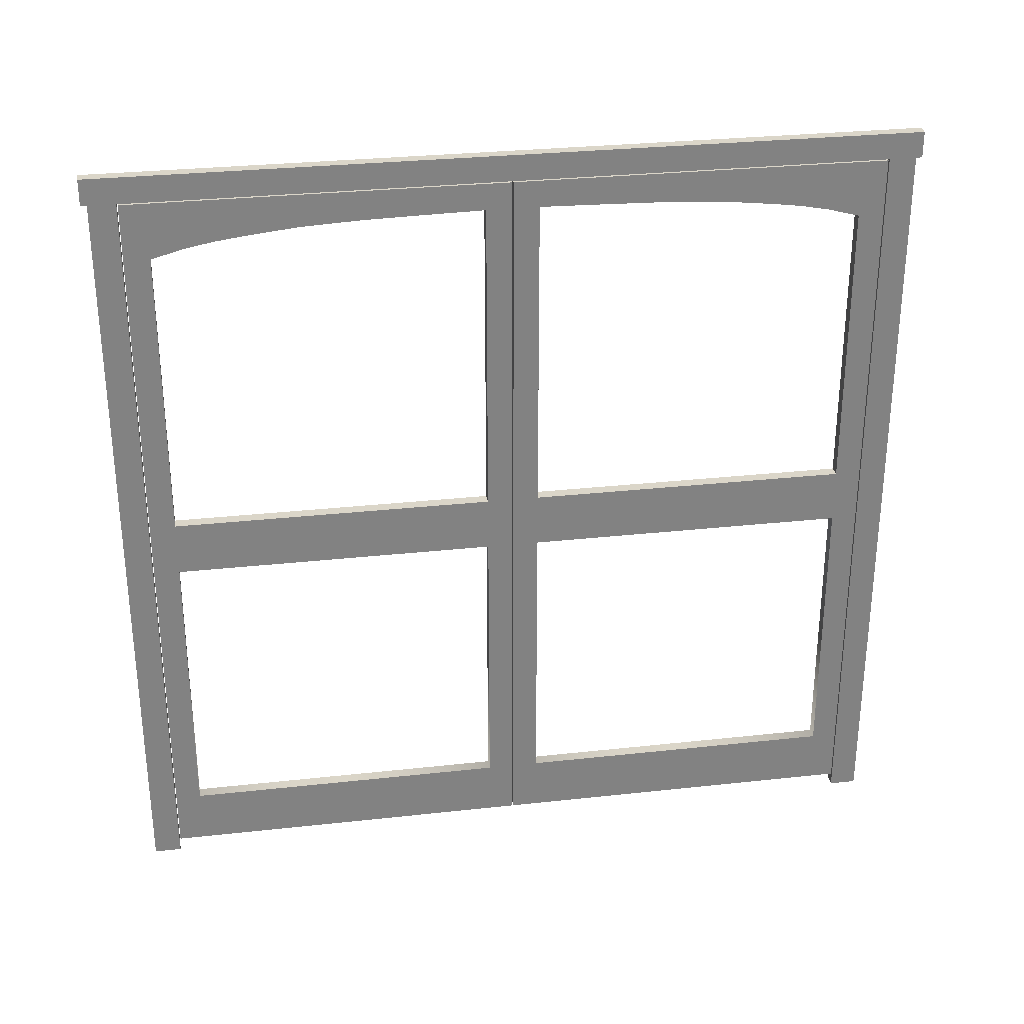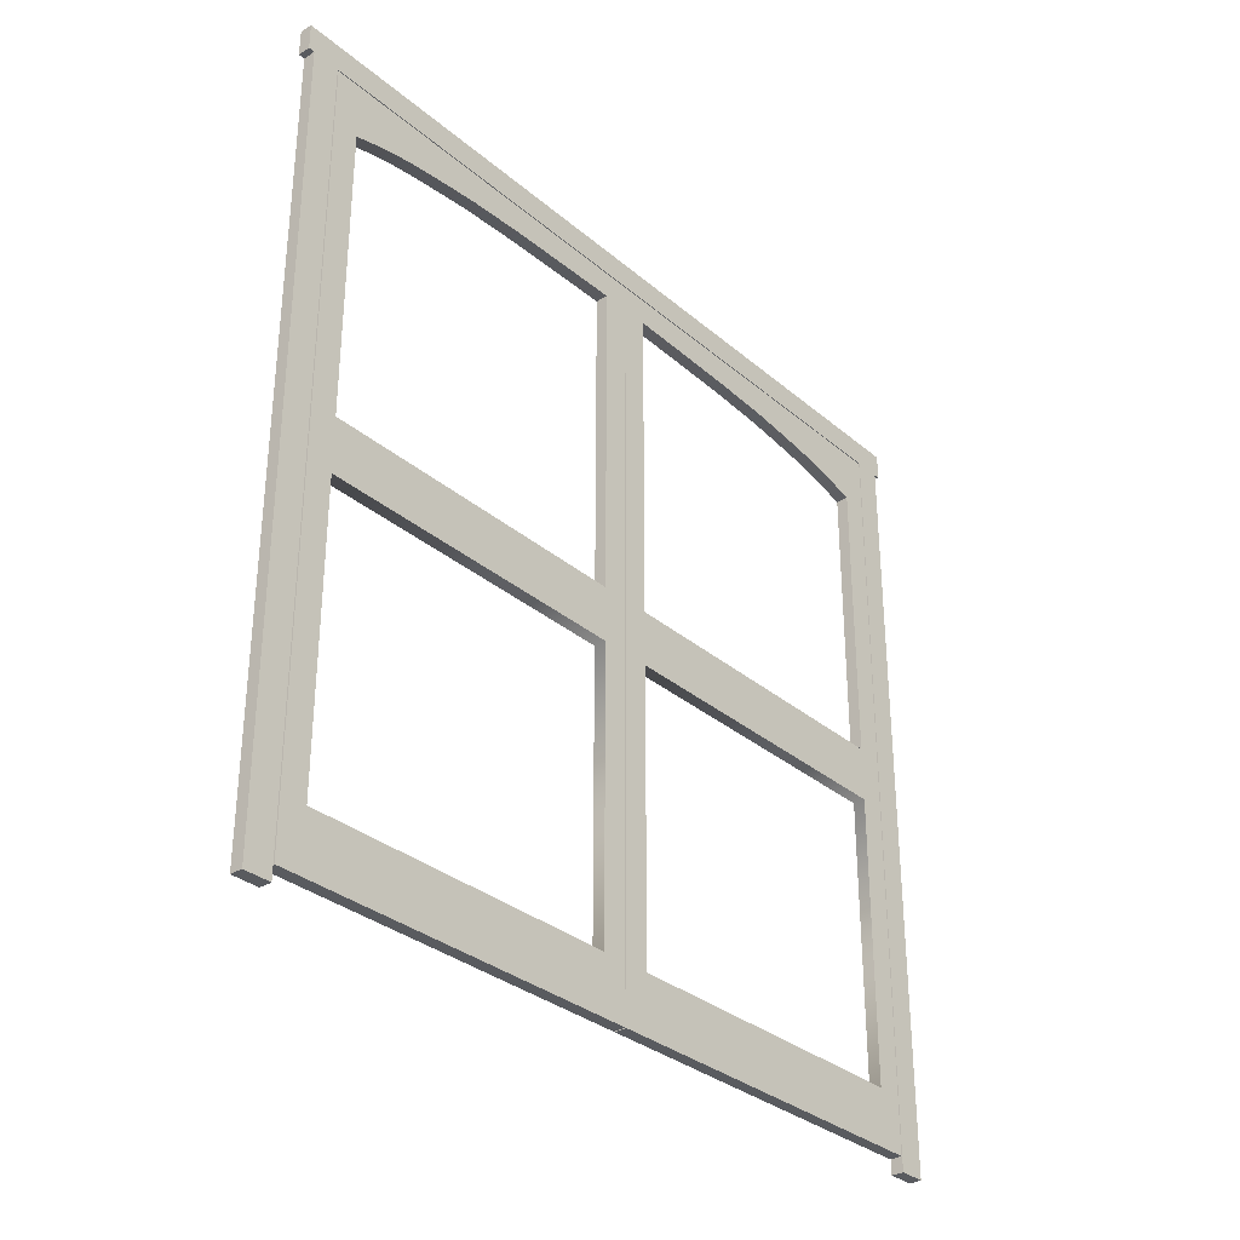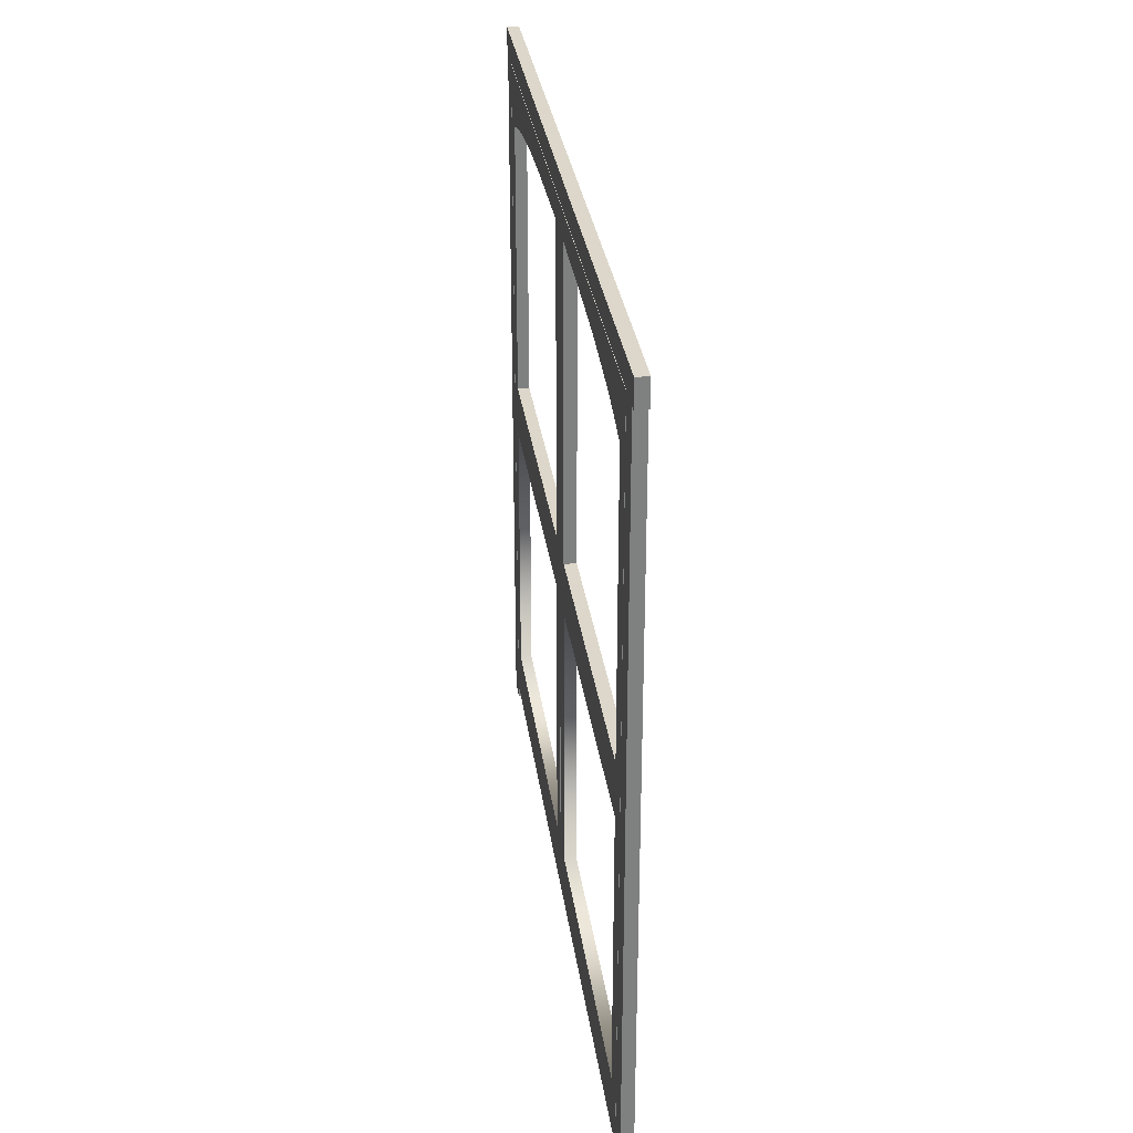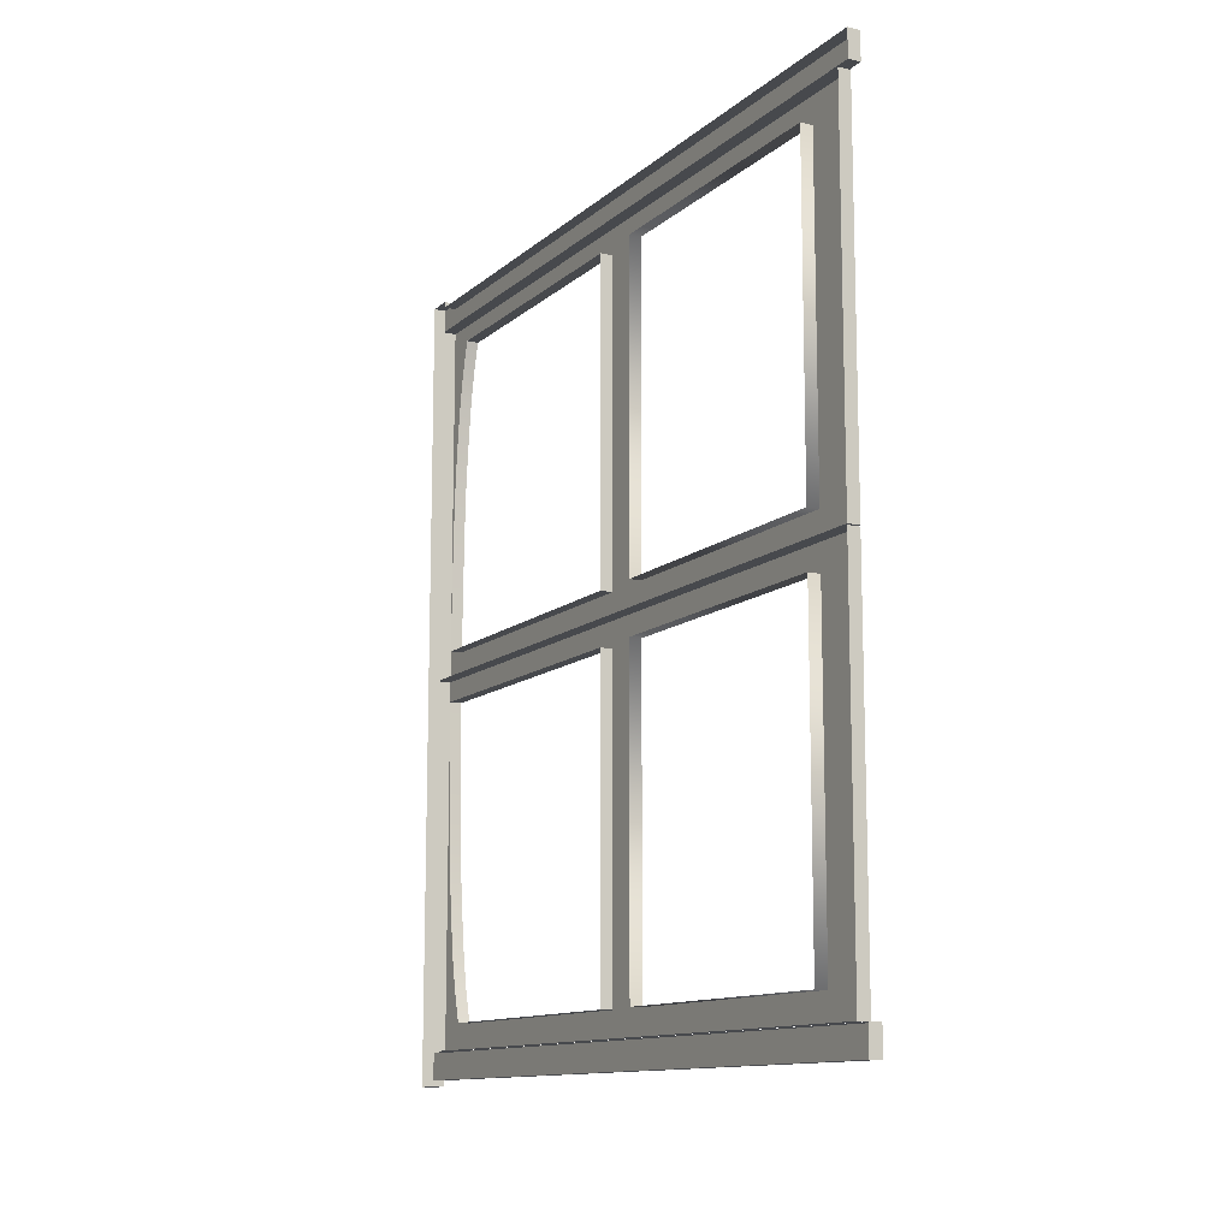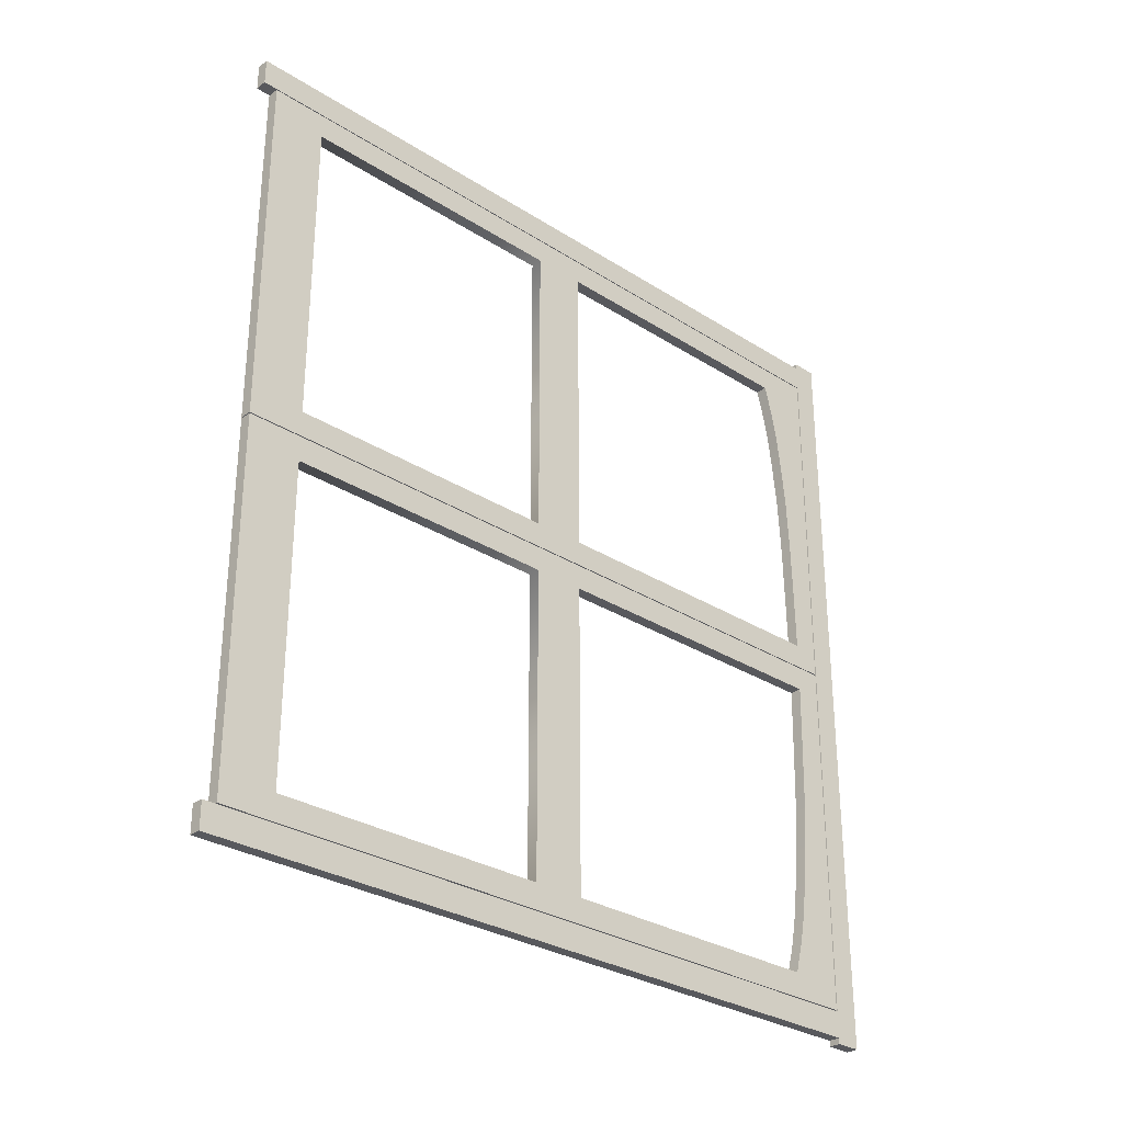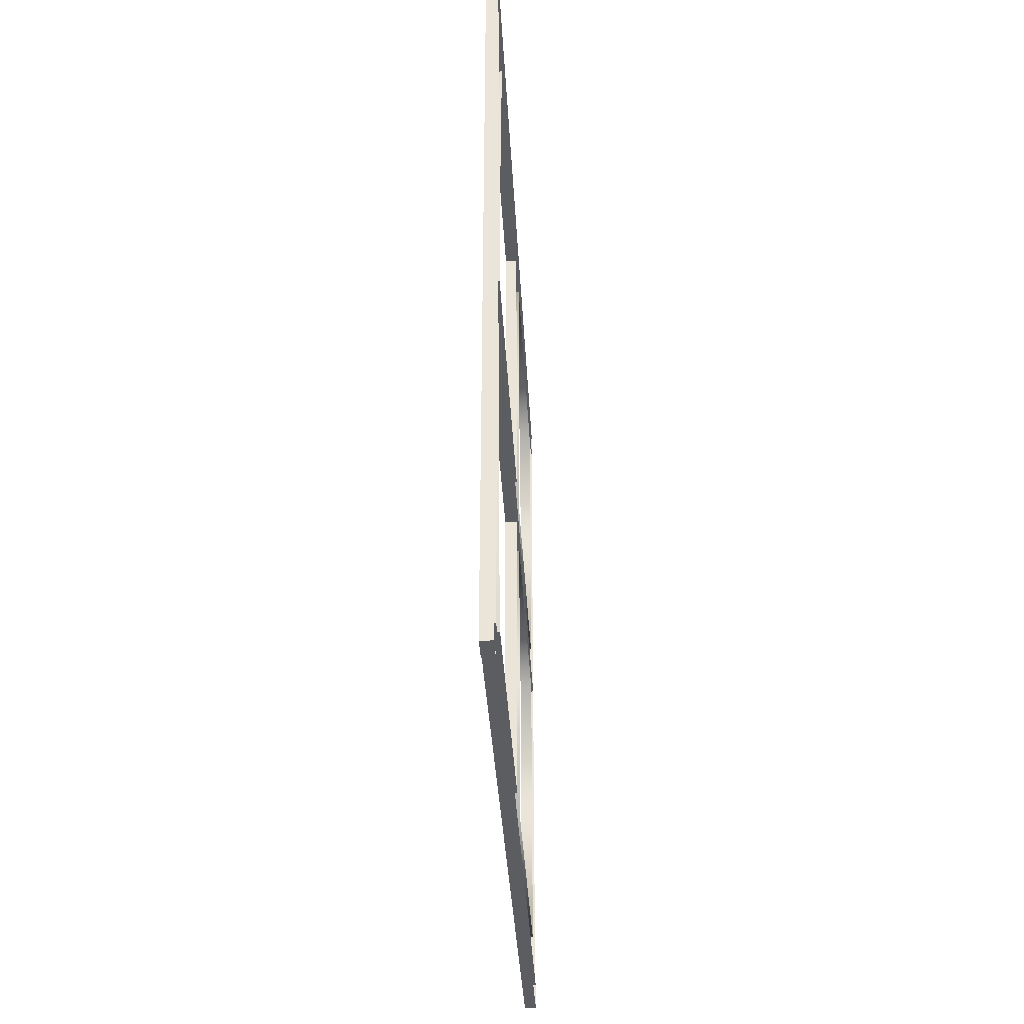
<metadata>
{"format":"obj","ext":"obj","renderer":"f3d","projection":"perspective","resolution":1024,"background":"white","views":[{"elev":29.8,"azim":80.8,"up":"+Y"},{"elev":-32.2,"azim":40.5,"up":"+Y"},{"elev":30.5,"azim":172.4,"up":"+Y"},{"elev":-12.0,"azim":-28.5,"up":"+Z"},{"elev":-30.0,"azim":47.2,"up":"+Z"},{"elev":-35.5,"azim":-177.0,"up":"+Z"}]}
</metadata>
<code>
v  3 186.7 98.37
v  3 186.7 91.73
v  3 193.1 91.73
v  3 193.1 98.37
v  3 186.7 -91.73
v  3 193.1 -91.73
v  3 0.0004 -98.37
v  3 186.7 -98.37
v  3 0.0004 -91.73
v  3 0.0004 98.37
v  3 0.0004 91.73
v  3 193.1 -98.37
v  -0 0.0004 98.37
v  -0 186.7 98.37
v  -0 186.7 99.87
v  3 186.7 99.87
v  3 193.1 99.87
v  -0 193.1 99.87
v  -0 193.1 98.37
v  -0 193.1 91.73
v  0 193.1 -91.73
v  0 193.1 -98.37
v  0 193.1 -99.87
v  3 193.1 -99.87
v  3 186.7 -99.87
v  0 186.7 -99.87
v  0 186.7 -98.37
v  0 0.0004 -98.37
v  0 0.0004 -91.73
v  0 186.7 -91.73
v  -0 186.7 91.73
v  -0 0.0004 91.73
v  2.999 101 -91.47
v  2.999 101 -85.2
v  2.999 87.75 -85.2
v  2.999 87.75 -91.47
v  2.999 179.9 -6.408
v  2.999 179.6 -22.3
v  2.999 186.5 -22.3
v  2.999 186.5 -6.408
v  2.999 101 -6.408
v  2.999 179.9 -0.1326
v  2.999 101 -0.1326
v  2.999 87.75 -0.1326
v  2.999 17.25 -0.1326
v  2.999 17.25 -6.408
v  2.999 87.75 -6.408
v  2.999 17.25 -85.2
v  2.999 17.25 -91.47
v  2.999 172.7 -91.47
v  2.999 172.7 -85.2
v  2.999 3.52 -85.2
v  2.999 3.52 -6.408
v  2.999 186.5 -0.1326
v  2.999 3.52 -91.47
v  0 3.52 -91.47
v  0 3.52 -85.2
v  -0 3.52 -6.408
v  2.999 3.52 -0.1326
v  -0 3.52 -0.1326
v  -0 17.25 -0.1326
v  -0 87.75 -0.1326
v  -0 101 -0.1326
v  -0 179.9 -0.1326
v  -0 186.5 -0.1326
v  -0 186.5 -6.408
v  -0 186.5 -22.3
v  0 186.5 -85.2
v  2.999 186.5 -85.2
v  2.999 186.5 -91.47
v  0 186.5 -91.47
v  0 172.7 -91.47
v  0 101 -91.47
v  0 87.75 -91.47
v  0 17.25 -91.47
v  -0 17.25 -6.408
v  0 17.25 -85.2
v  0 87.75 -85.2
v  2.999 174.8 -77.25
v  0 174.8 -77.25
v  0 172.7 -85.2
v  -0 179.9 -6.408
v  -0 101 -6.408
v  0 101 -85.2
v  -0 87.75 -6.408
v  2.999 179.2 -36.13
v  2.999 186.5 -36.03
v  0 186.5 -36.03
v  -0 179.6 -22.3
v  2.999 176.1 -70.5
v  0 176.1 -70.5
v  2.999 186.5 -77.25
v  0 186.5 -77.25
v  2.999 177.8 -56.81
v  0 177.8 -56.81
v  0 177.1 -63.67
v  2.999 177.1 -63.67
v  2.999 186.5 -70.38
v  2.999 186.5 -63.51
v  0 186.5 -70.38
v  0 186.5 -63.51
v  2.999 178.5 -49.93
v  2.999 186.5 -56.64
v  2.999 186.5 -49.77
v  0 186.5 -56.64
v  0 186.5 -49.77
v  0 179.2 -36.13
v  0 178.5 -49.93
v  2.999 101 91.47
v  2.999 87.75 91.47
v  2.999 87.75 85.2
v  2.999 101 85.2
v  2.999 179.9 6.408
v  2.999 186.5 6.408
v  2.999 186.5 22.3
v  2.999 179.6 22.3
v  2.999 101 6.408
v  2.999 101 0.1326
v  2.999 179.9 0.1326
v  2.999 87.75 0.1326
v  2.999 87.75 6.408
v  2.999 17.25 6.408
v  2.999 17.25 0.1326
v  2.999 17.25 91.47
v  2.999 17.25 85.2
v  2.999 172.7 85.2
v  2.999 172.7 91.47
v  2.999 3.52 85.2
v  2.999 3.52 6.408
v  2.999 186.5 0.1326
v  2.999 3.52 91.47
v  -0 3.52 91.47
v  -0 3.52 85.2
v  -0 3.52 6.408
v  -0 3.52 0.1326
v  2.999 3.52 0.1326
v  -0 17.25 0.1326
v  0 87.75 0.1326
v  0 101 0.1326
v  0 179.9 0.1326
v  0 186.5 0.1326
v  0 186.5 6.408
v  -0 186.5 22.3
v  -0 186.5 85.2
v  -0 186.5 91.47
v  2.999 186.5 91.47
v  2.999 186.5 85.2
v  -0 172.7 91.47
v  -0 101 91.47
v  -0 87.75 91.47
v  -0 17.25 91.47
v  -0 17.25 6.408
v  -0 17.25 85.2
v  -0 87.75 85.2
v  -0 172.7 85.2
v  -0 174.8 77.25
v  2.999 174.8 77.25
v  0 179.9 6.408
v  0 101 6.408
v  -0 101 85.2
v  -0 87.75 6.408
v  2.999 186.5 36.03
v  2.999 179.2 36.13
v  -0 186.5 36.03
v  -0 179.6 22.3
v  2.999 176.1 70.5
v  -0 176.1 70.5
v  2.999 186.5 77.25
v  -0 186.5 77.25
v  2.999 177.8 56.81
v  2.999 177.1 63.67
v  -0 177.1 63.67
v  -0 177.8 56.81
v  2.999 186.5 63.51
v  2.999 186.5 70.38
v  -0 186.5 63.51
v  -0 186.5 70.38
v  2.999 178.5 49.93
v  2.999 186.5 49.77
v  2.999 186.5 56.64
v  -0 186.5 49.77
v  -0 186.5 56.64
v  -0 178.5 49.93
v  -0 179.2 36.13
g 4__Shed_Door
f 1 2 3 4
f 3 2 5 6
f 7 8 5 9
f 10 11 2 1
f 6 5 8 12
f 13 10 1 14
f 15 16 17 18
f 19 4 3 20
f 20 3 6 21
f 21 6 12 22
f 23 24 25 26
f 27 8 7 28
f 28 7 9 29
f 29 9 5 30
f 30 5 2 31
f 31 2 11 32
f 32 11 10 13
f 1 4 17 16
f 4 19 18 17
f 14 1 16 15
f 12 8 25 24
f 8 27 26 25
f 22 12 24 23
f 33 34 35 36
f 37 38 39 40
f 41 37 42 43
f 44 45 46 47
f 35 48 49 36
f 33 50 51 34
f 47 35 34 41
f 52 48 46 53
f 37 40 54 42
f 48 52 55 49
f 56 55 52 57
f 57 52 53 58
f 58 53 59 60
f 60 59 45 61
f 61 45 44 62
f 62 44 43 63
f 63 43 42 64
f 64 42 54 65
f 65 54 40 66
f 40 39 67 66
f 68 69 70 71
f 71 70 50 72
f 72 50 33 73
f 73 33 36 74
f 74 36 49 75
f 75 49 55 56
f 76 46 48 77
f 77 48 35 78
f 51 79 80 81
f 82 37 41 83
f 84 34 51 81
f 83 41 34 84
f 85 47 46 76
f 78 35 47 85
f 44 47 41 43
f 70 69 51 50
f 59 53 46 45
f 38 86 87 39
f 87 88 67 39
f 37 82 89 38
f 90 91 80 79
f 79 51 69 92
f 69 68 93 92
f 94 95 96 97
f 97 90 98 99
f 98 100 101 99
f 102 94 103 104
f 103 105 106 104
f 86 107 108 102
f 86 102 104 87
f 104 106 88 87
f 38 89 107 86
f 97 96 91 90
f 90 79 92 98
f 92 93 100 98
f 102 108 95 94
f 94 97 99 103
f 99 101 105 103
f 109 110 111 112
f 113 114 115 116
f 117 118 119 113
f 120 121 122 123
f 111 110 124 125
f 109 112 126 127
f 121 117 112 111
f 128 129 122 125
f 113 119 130 114
f 125 124 131 128
f 132 133 128 131
f 133 134 129 128
f 134 135 136 129
f 135 137 123 136
f 137 138 120 123
f 138 139 118 120
f 139 140 119 118
f 140 141 130 119
f 141 142 114 130
f 114 142 143 115
f 144 145 146 147
f 145 148 127 146
f 148 149 109 127
f 149 150 110 109
f 150 151 124 110
f 151 132 131 124
f 152 153 125 122
f 153 154 111 125
f 126 155 156 157
f 158 159 117 113
f 160 155 126 112
f 159 160 112 117
f 161 152 122 121
f 154 161 121 111
f 120 118 117 121
f 146 127 126 147
f 136 123 122 129
f 116 115 162 163
f 162 115 143 164
f 113 116 165 158
f 166 157 156 167
f 157 168 147 126
f 147 168 169 144
f 170 171 172 173
f 171 174 175 166
f 175 174 176 177
f 178 179 180 170
f 180 179 181 182
f 163 178 183 184
f 163 162 179 178
f 179 162 164 181
f 116 163 184 165
f 171 166 167 172
f 166 175 168 157
f 168 175 177 169
f 178 170 173 183
f 170 180 174 171
f 174 180 182 176

</code>
